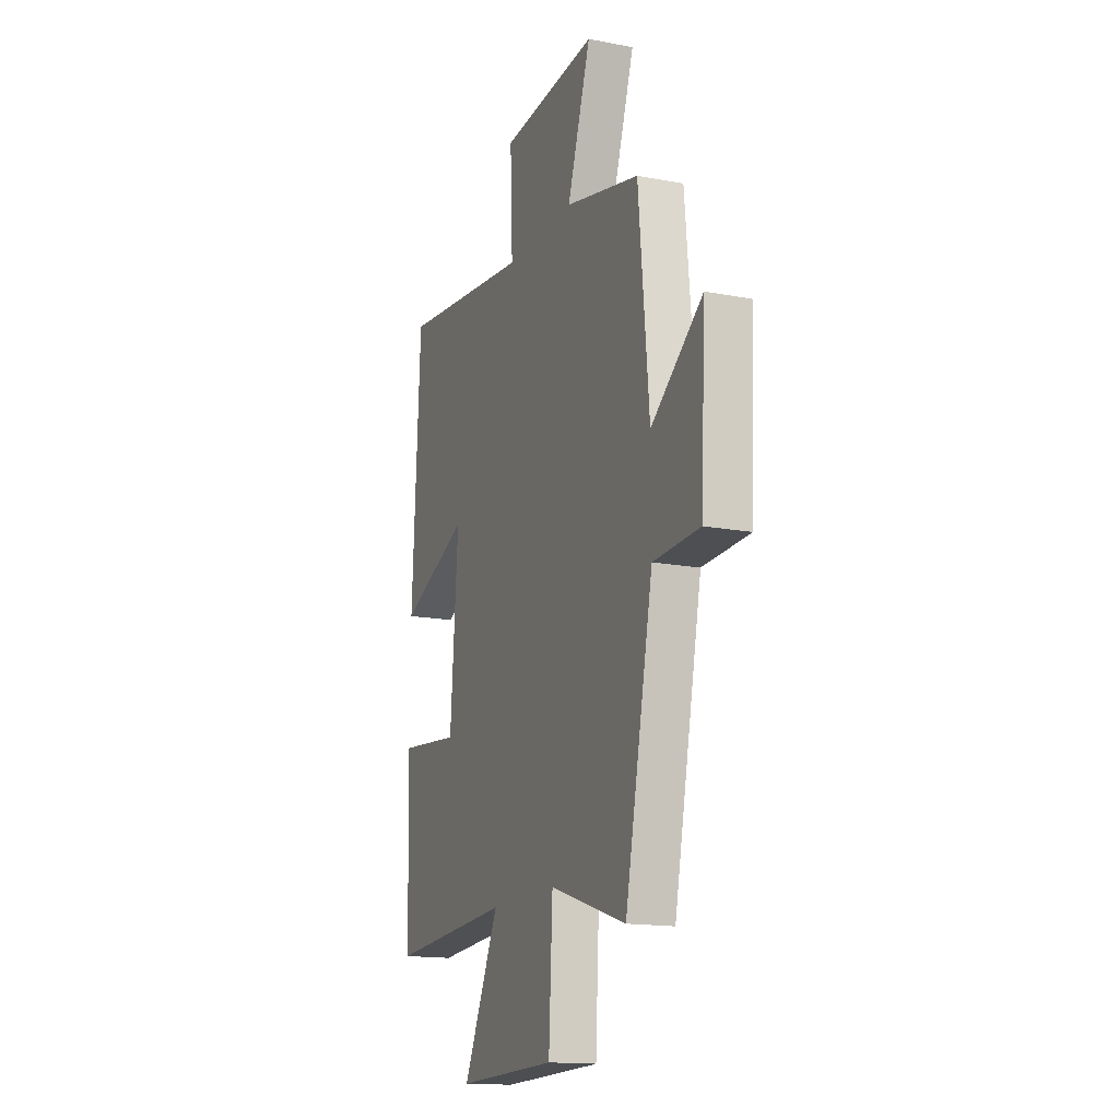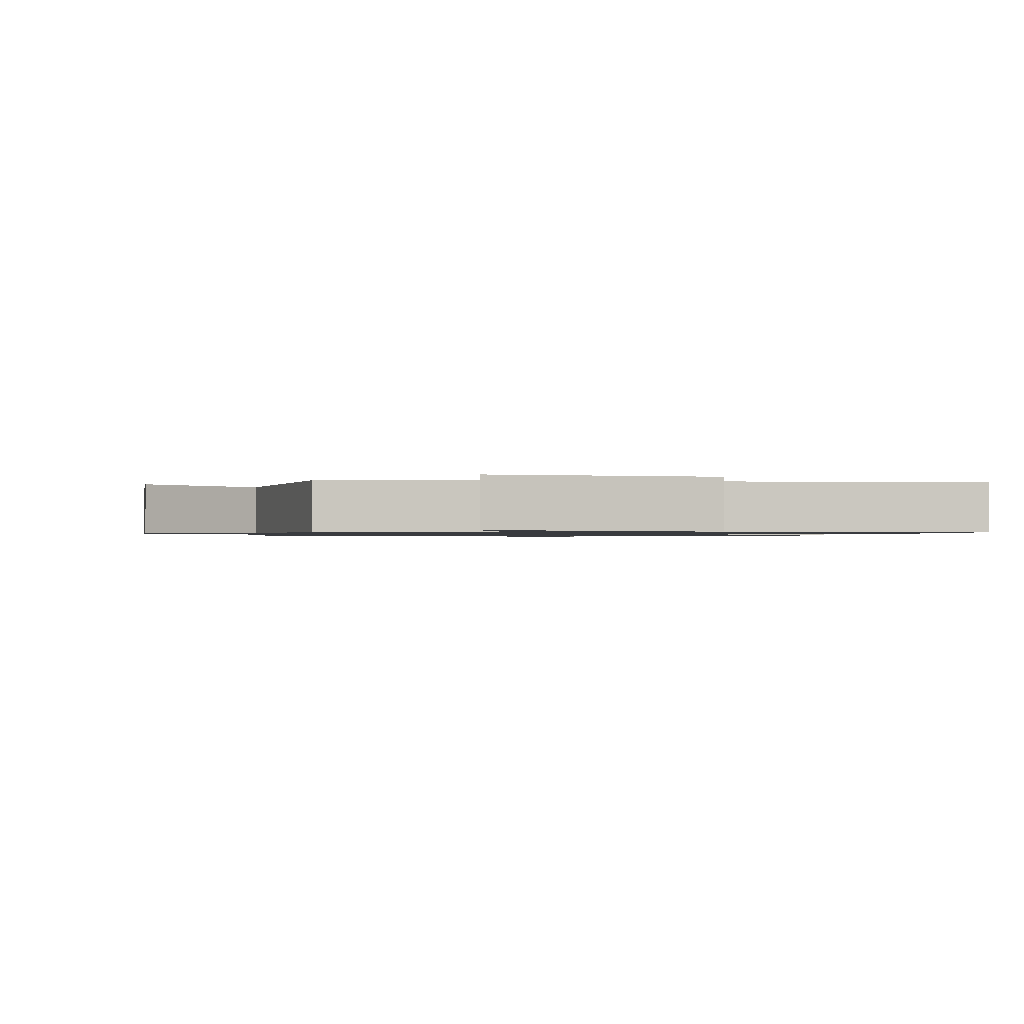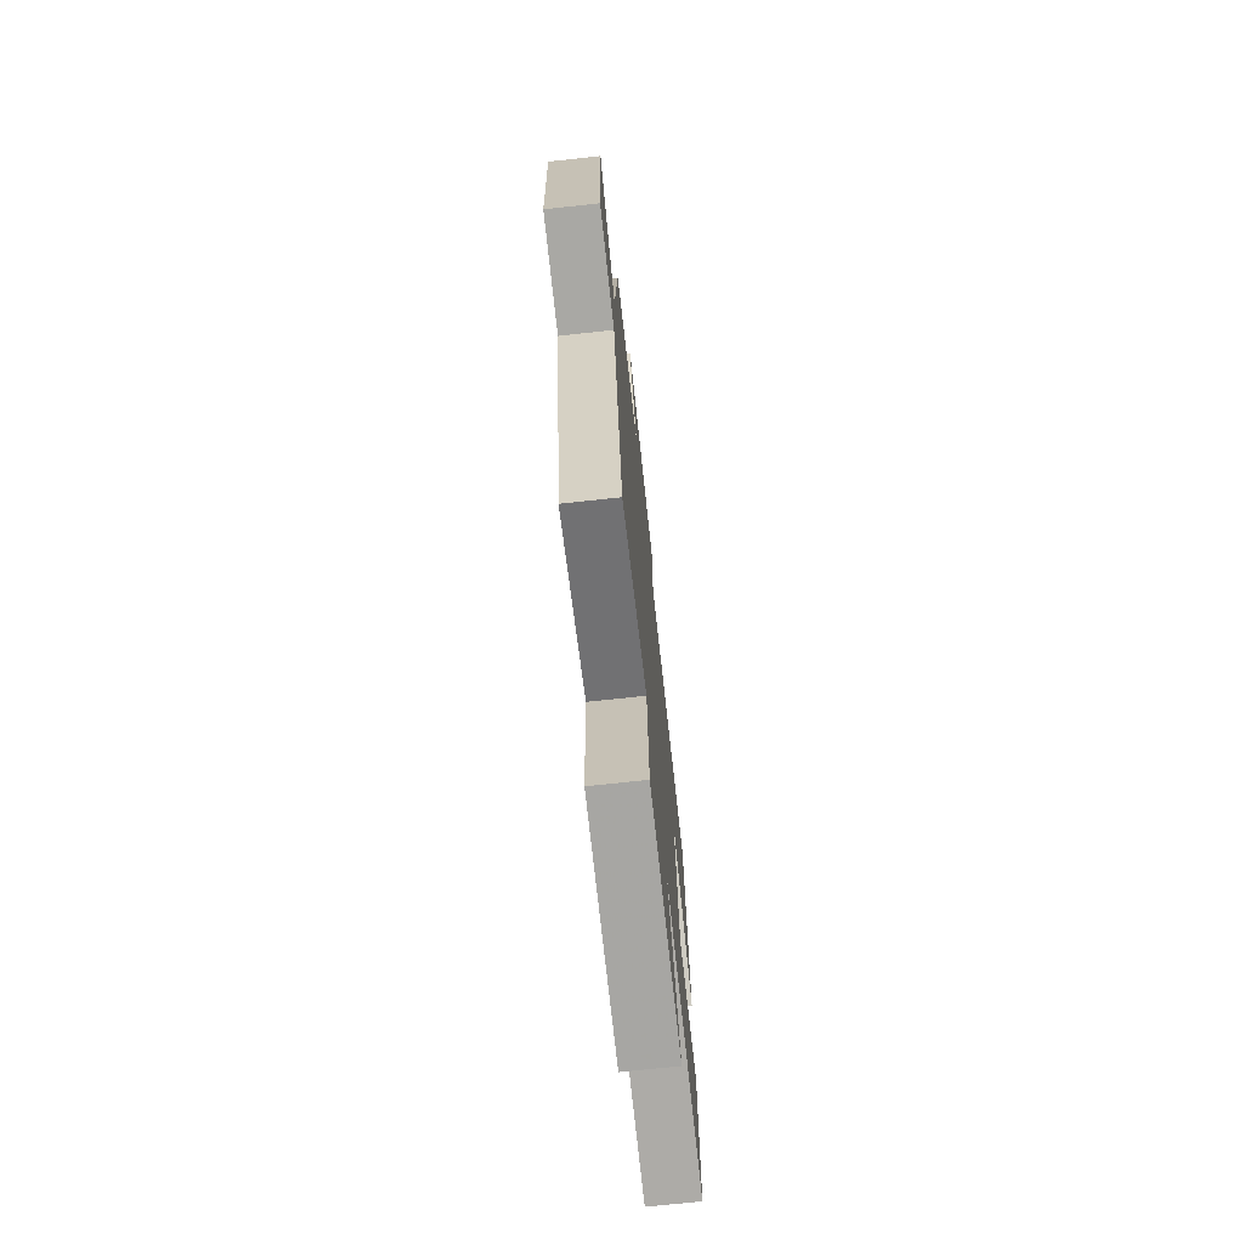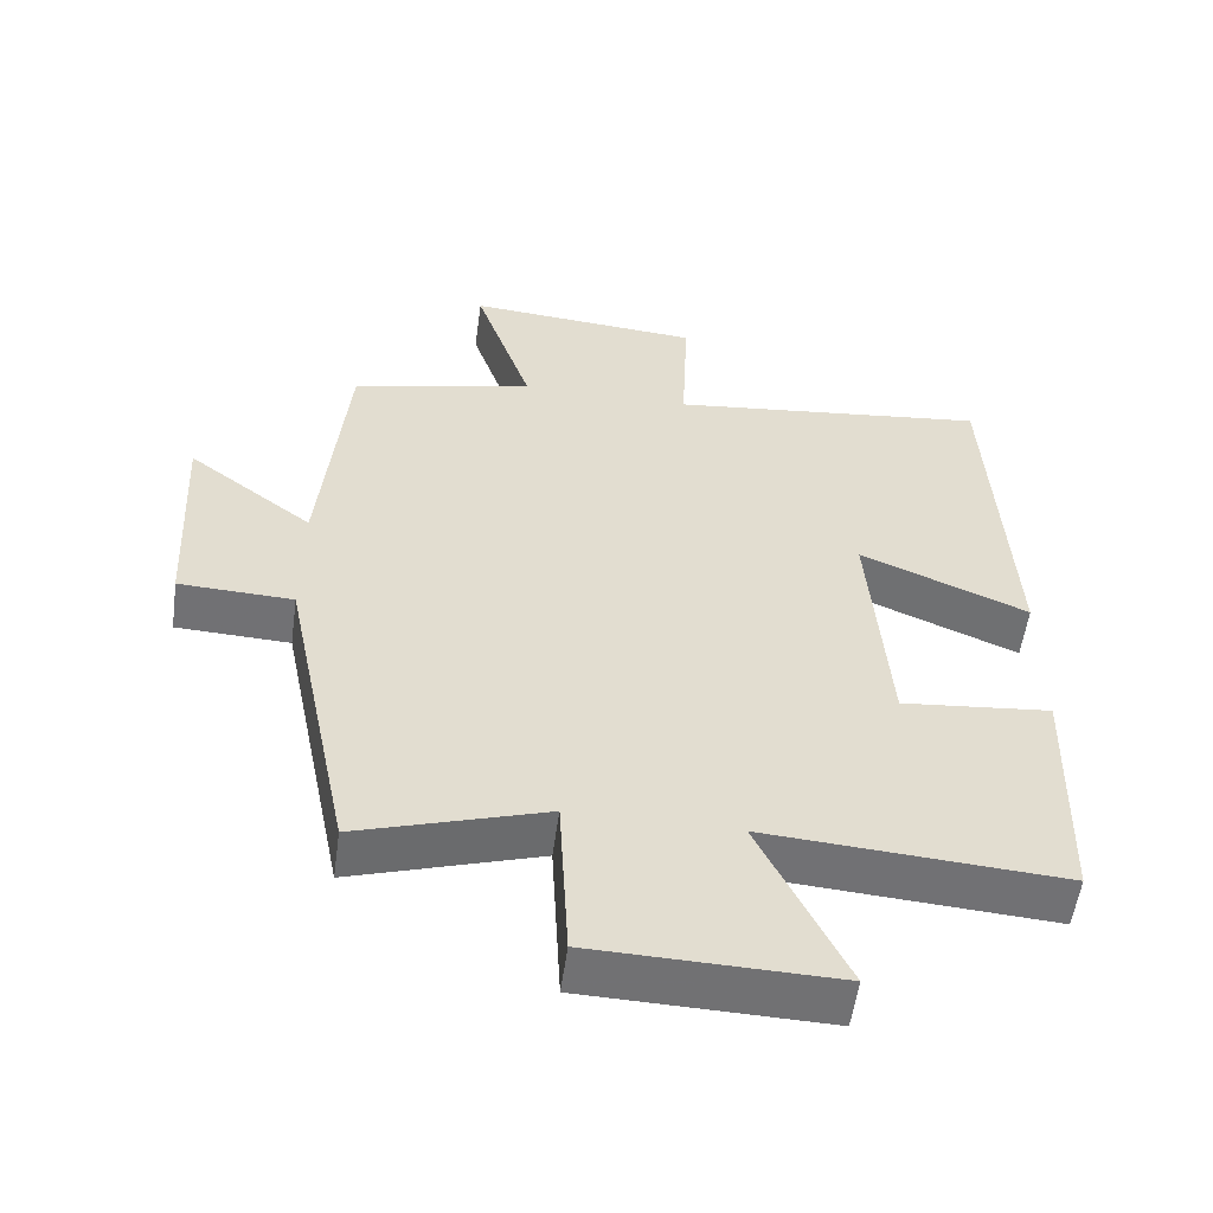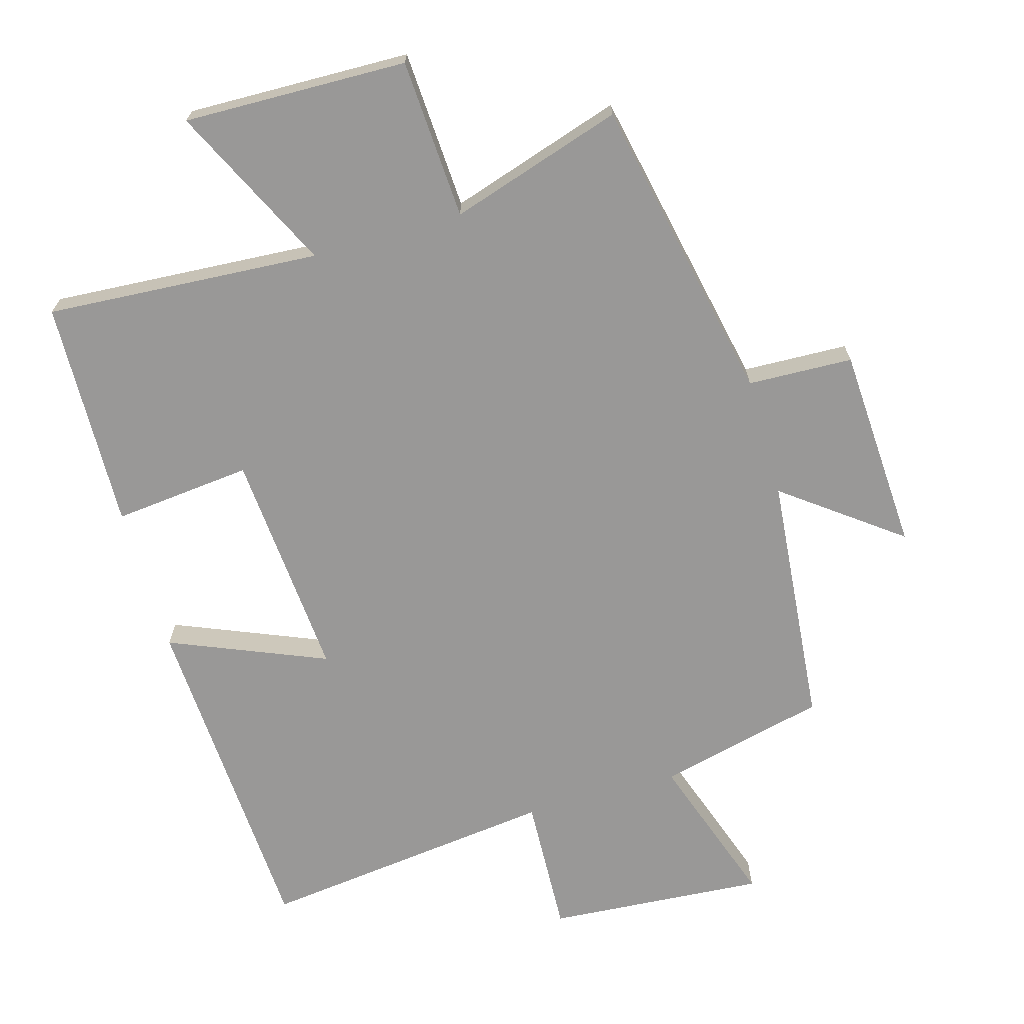
<metadata>
{"format":"obj","ext":"obj","renderer":"f3d","projection":"perspective","resolution":1024,"background":"white","views":[{"elev":-15.7,"azim":-111.7,"up":"+Z"},{"elev":-0.9,"azim":-12.5,"up":"+Y"},{"elev":-72.7,"azim":-83.8,"up":"+Z"},{"elev":-55.3,"azim":-7.8,"up":"+Z"},{"elev":-68.7,"azim":-163.9,"up":"+Y"}]}
</metadata>
<code>
v -0.464 0.07 0.44
v -0.212 0.07 0.5
v -0.291 0.07 0.732
v 0.035 0.07 0.708
v 0.026 0.07 0.5
v 0.473 0.07 0.553
v 0.5 0.07 0.043
v 0.267 0.07 0.14
v 0.293 0.07 -0.204
v 0.5 0.07 -0.183
v 0.49 0.07 -0.527
v 0.08 0.07 -0.5
v 0.199 0.07 -0.747
v -0.135 0.07 -0.739
v -0.148 0.07 -0.5
v -0.406 0.07 -0.582
v -0.5 0.07 -0.123
v -0.657 0.07 -0.117
v -0.673 0.07 0.191
v -0.5 0.07 0.061
v -0.464 0 0.44
v -0.212 0 0.5
v -0.291 0 0.732
v 0.035 0 0.708
v 0.026 0 0.5
v 0.473 0 0.553
v 0.5 0 0.043
v 0.267 0 0.14
v 0.293 0 -0.204
v 0.5 0 -0.183
v 0.49 0 -0.527
v 0.08 0 -0.5
v 0.199 0 -0.747
v -0.135 0 -0.739
v -0.148 0 -0.5
v -0.406 0 -0.582
v -0.5 0 -0.123
v -0.657 0 -0.117
v -0.673 0 0.191
v -0.5 0 0.061
f 17 18 19 20
f 15 16 17 20
f 15 20 1 2
f 12 13 14 15
f 12 15 2
f 9 10 11 12
f 8 9 12 2
f 5 6 7 8
f 5 8 2 3
f 3 4 5
f 40 39 38 37
f 40 37 36 35
f 22 21 40 35
f 35 34 33 32
f 22 35 32
f 32 31 30 29
f 22 32 29 28
f 28 27 26 25
f 23 22 28 25
f 25 24 23
f 1 21 22 2
f 2 22 23 3
f 3 23 24 4
f 4 24 25 5
f 5 25 26 6
f 6 26 27 7
f 7 27 28 8
f 8 28 29 9
f 9 29 30 10
f 10 30 31 11
f 11 31 32 12
f 12 32 33 13
f 13 33 34 14
f 14 34 35 15
f 15 35 36 16
f 16 36 37 17
f 17 37 38 18
f 18 38 39 19
f 19 39 40 20
f 20 40 21 1

</code>
